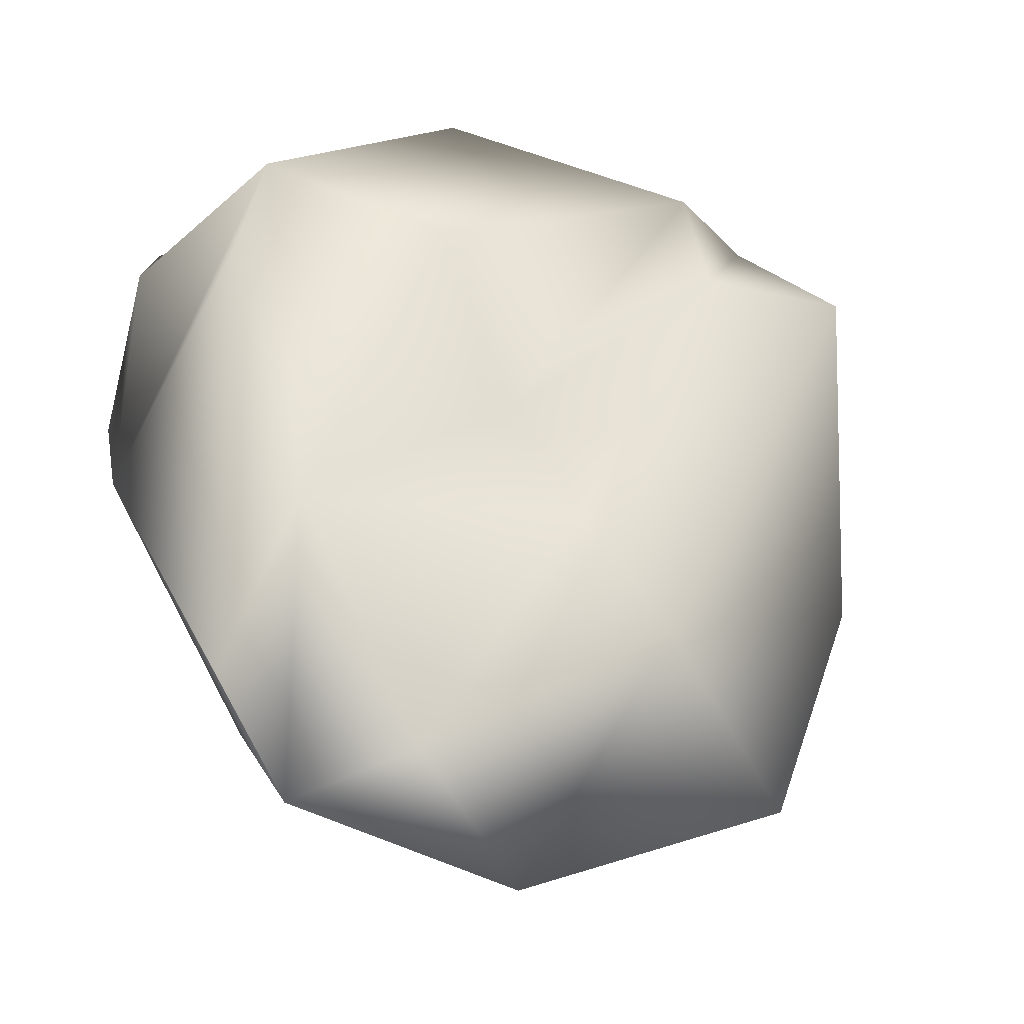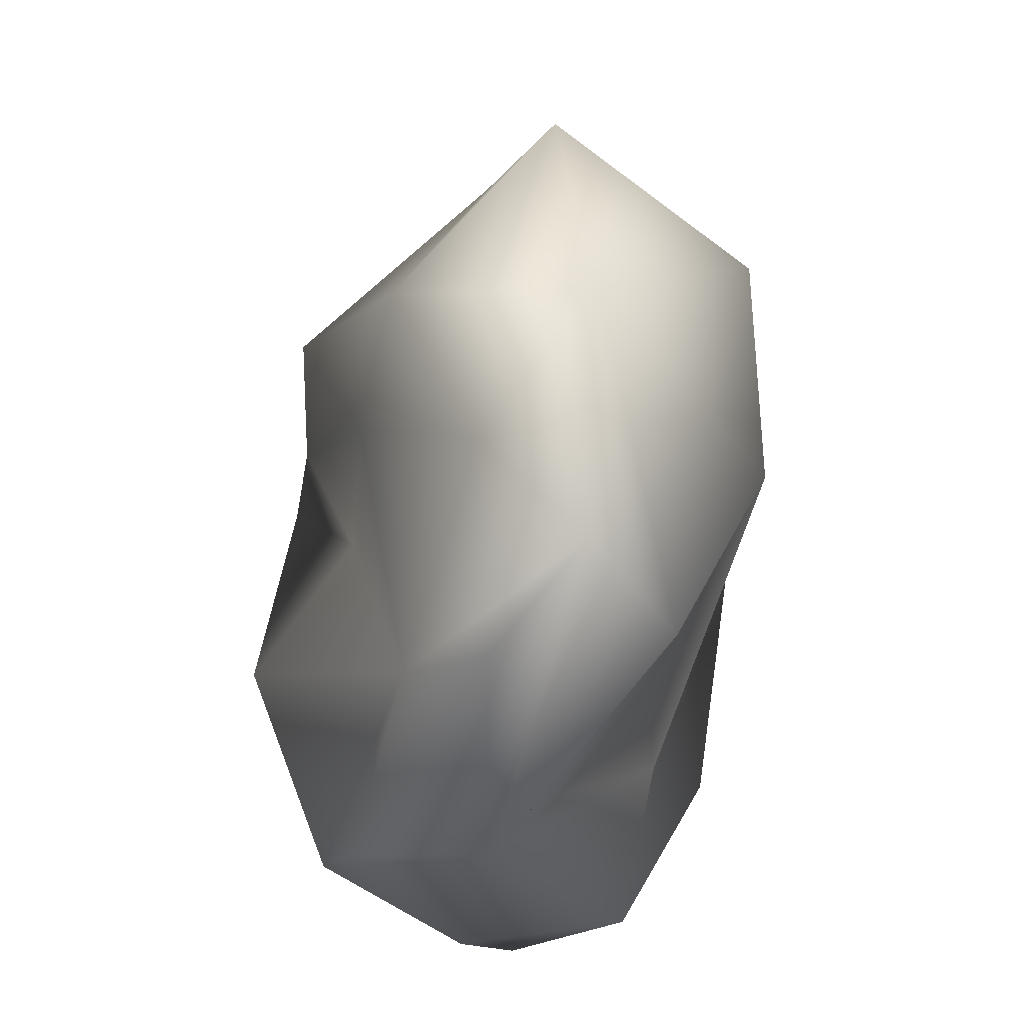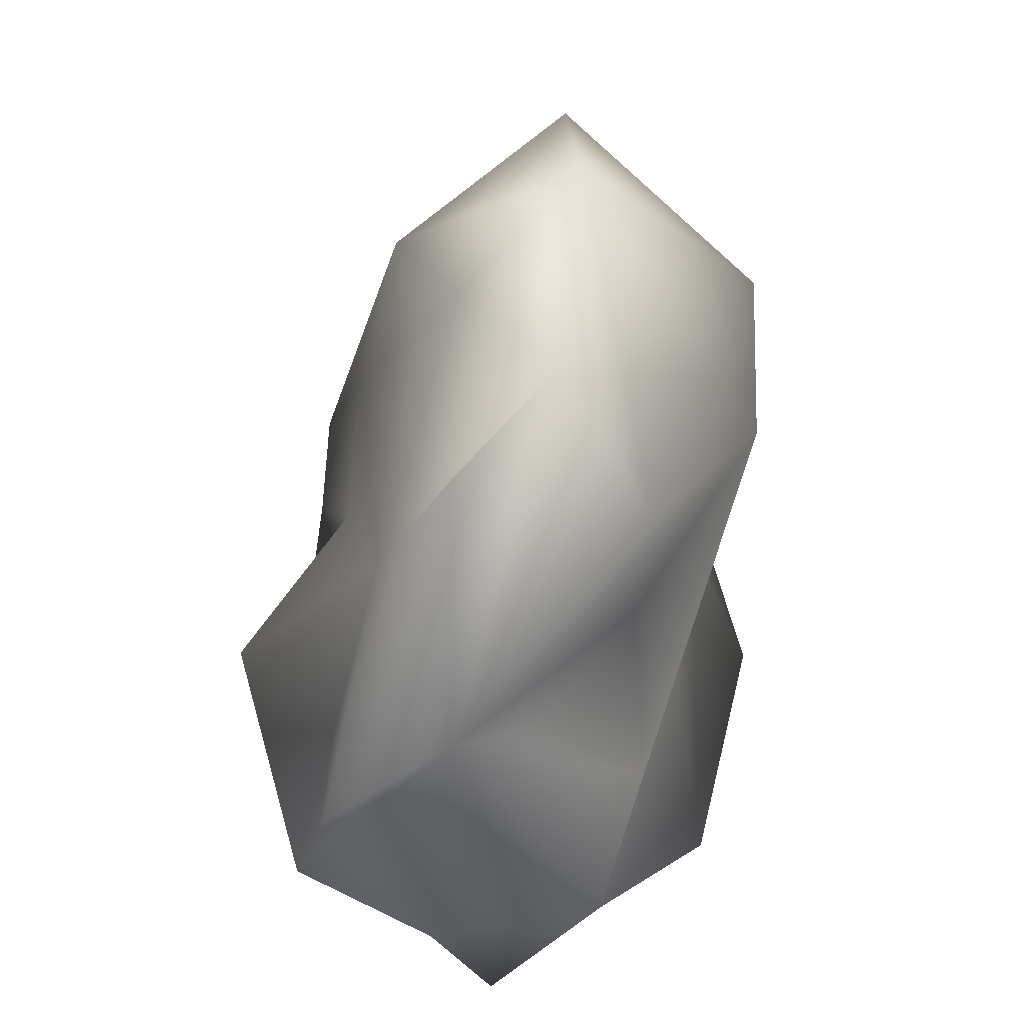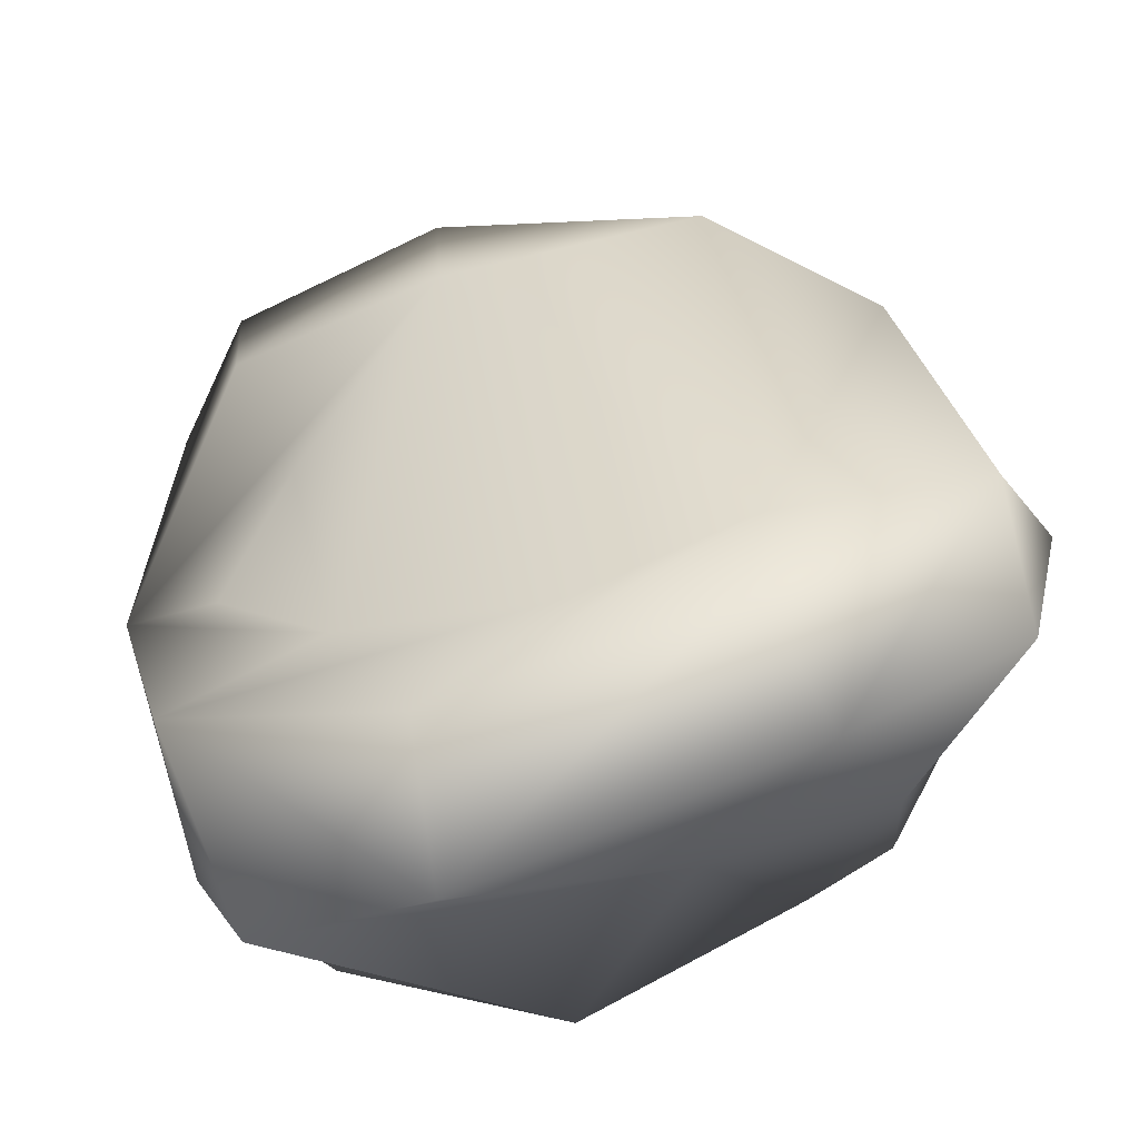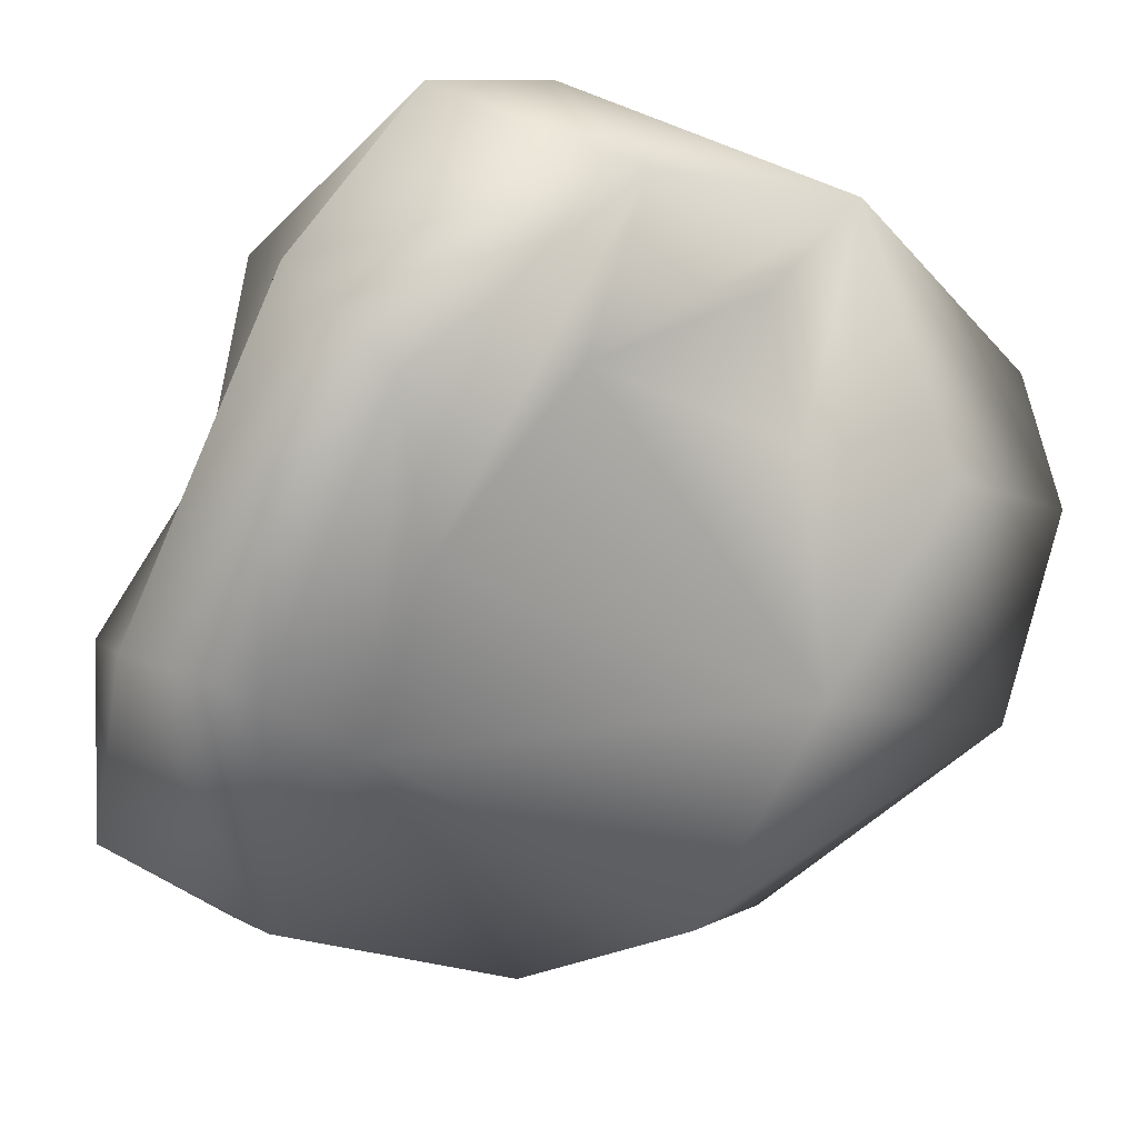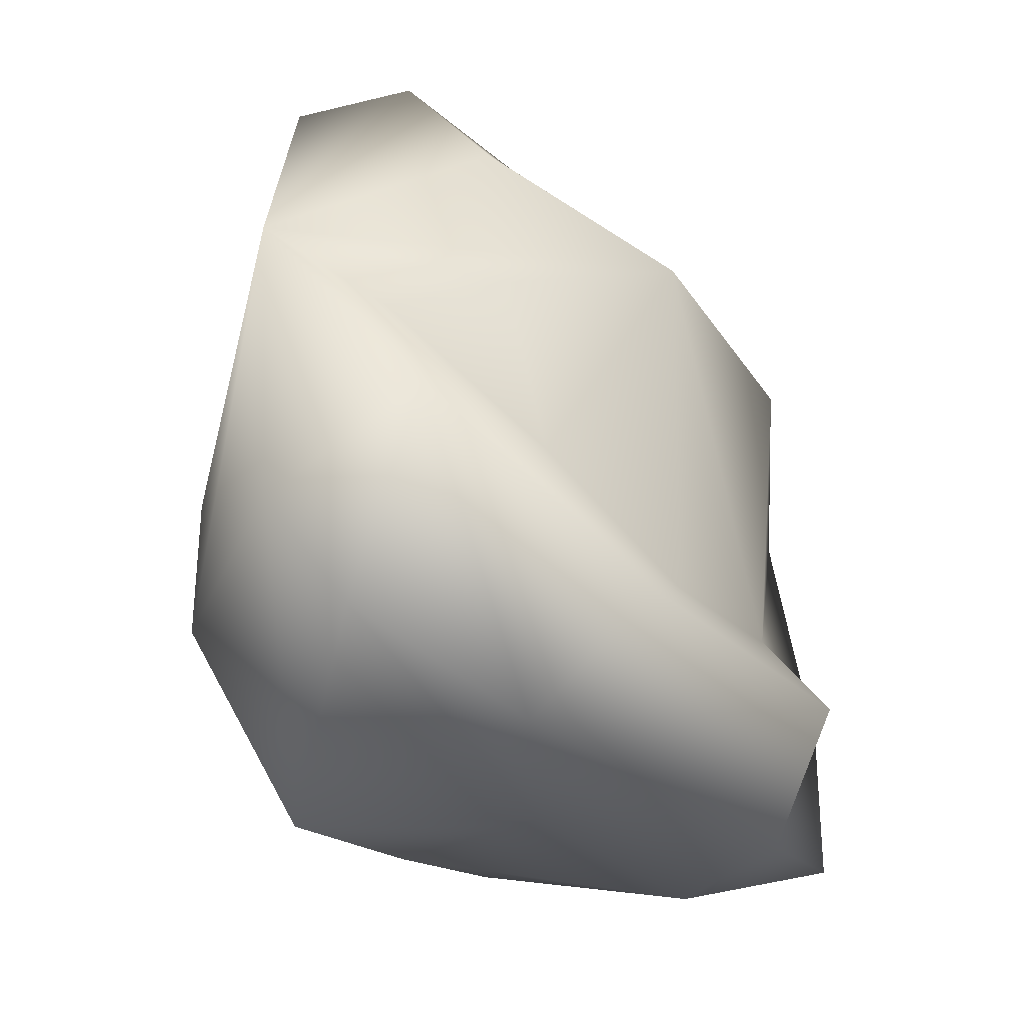
<metadata>
{"format":"obj","ext":"obj","renderer":"f3d","projection":"perspective","resolution":1024,"background":"white","views":[{"elev":45.8,"azim":-19.6,"up":"+Y"},{"elev":47.1,"azim":-110.3,"up":"+Z"},{"elev":28.3,"azim":-105.8,"up":"+Z"},{"elev":-43.1,"azim":-13.4,"up":"+Z"},{"elev":-47.6,"azim":-132.4,"up":"+Y"},{"elev":-49.6,"azim":-79.7,"up":"+Z"}]}
</metadata>
<code>
o Cube.001_Cube.002
v -0.6949 0.2372 0.6154
v 0.1652 -0.329 -0.2519
v -0.4832 0.6349 -0.3844
v 0.523 -0.01952 0.3437
v -0.4616 0.3492 0.6656
v 0.1657 0.1286 -0.6483
v 0.5663 -0.4046 -0.1464
v -0.3387 0.08884 0.8275
v 0.7166 -0.2594 -0.1235
v -0.1216 0.7182 -0.2047
v 0.443 -0.1158 -0.6499
v -0.5228 0.5214 0.1833
v -0.5807 0.05451 0.04202
v 0.6878 0.3625 -0.1283
v -0.3586 0.6673 -0.5812
v -0.6734 0.2593 -0.1117
v 0.219 -0.05063 0.7312
v -0.8236 0.463 -0.02019
v 0.2743 -0.3083 -0.6965
v 0.5914 0.3106 -0.4007
v -0.07191 0.4802 0.04499
v -0.3848 -0.252 0.2787
v -0.7614 0.1654 -0.4774
v -0.1314 -0.1986 -0.3893
v -0.2866 0.06422 -0.8406
v 0.06097 0.5709 -0.6904
v -0.03485 0.4406 0.3179
v -0.761 0.4432 0.4654
v -0.5622 0.3251 -0.7874
v 0.4093 -0.3591 0.2901
v 0.06115 -0.41 0.3867
v 0.4375 0.4353 -0.2079
v -0.3855 -0.1757 -0.6666
v 0.4735 0.4618 -0.4294
v -0.4998 -0.005947 -0.3784
v -0.639 0.4637 -0.575
v -0.7033 0.06441 0.3022
v 0.04957 0.3416 0.562
v 0.09184 -0.4429 -0.5326
v 0.5953 -0.3865 -0.4937
f 19 11 40
f 8 31 17
f 38 17 4
f 6 11 19
f 14 38 4
f 23 36 29
f 16 35 13
f 31 8 22
f 26 34 6
f 19 25 6
f 5 1 8
f 23 18 36
f 9 7 40
f 16 13 18
f 10 12 21
f 21 27 32
f 2 39 7
f 5 38 27
f 4 9 20 14
f 9 40 11 20
f 11 6 34 20
f 14 32 27 38
f 34 10 21 32
f 12 5 27 21
f 38 5 8 17
f 1 5 12 28
f 1 28 18 37
f 22 37 18 13
f 8 1 37 22
f 18 23 35 16
f 35 24 22 13
f 22 24 2 31
f 2 24 33 39
f 23 33 24 35
f 25 19 39 33
f 19 40 7 39
f 7 9 4 30
f 4 17 31 30
f 2 7 30 31
f 23 29 25 33
f 29 26 6 25
f 36 15 26 29
f 15 10 34 26
f 15 3 12 10
f 18 3 15 36
f 20 34 32 14
f 28 12 3 18

</code>
